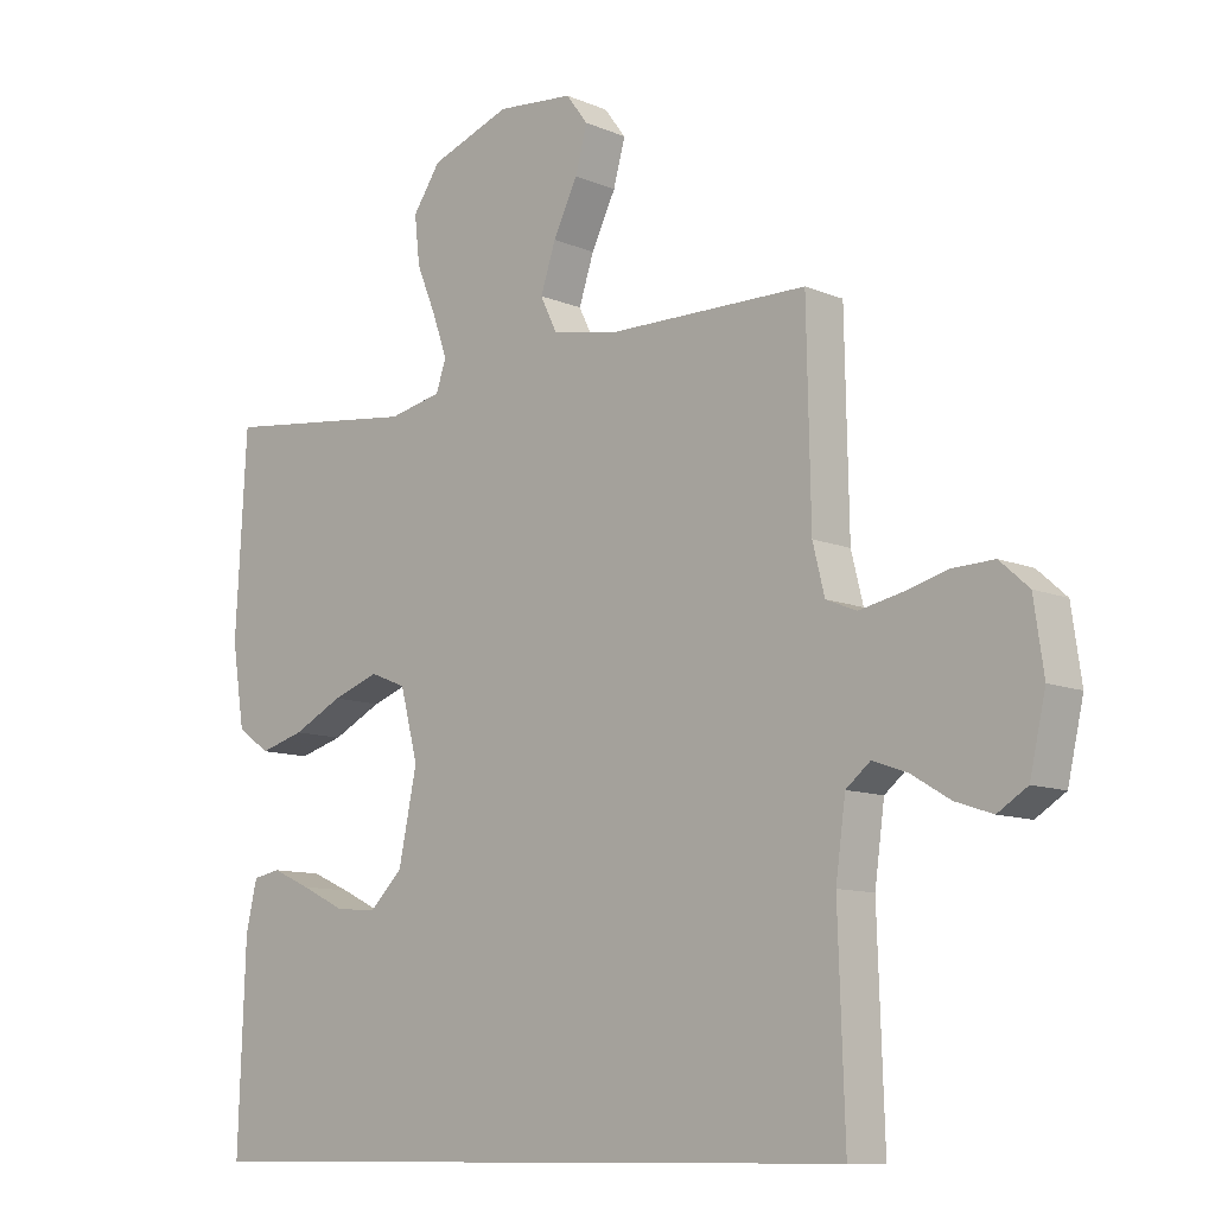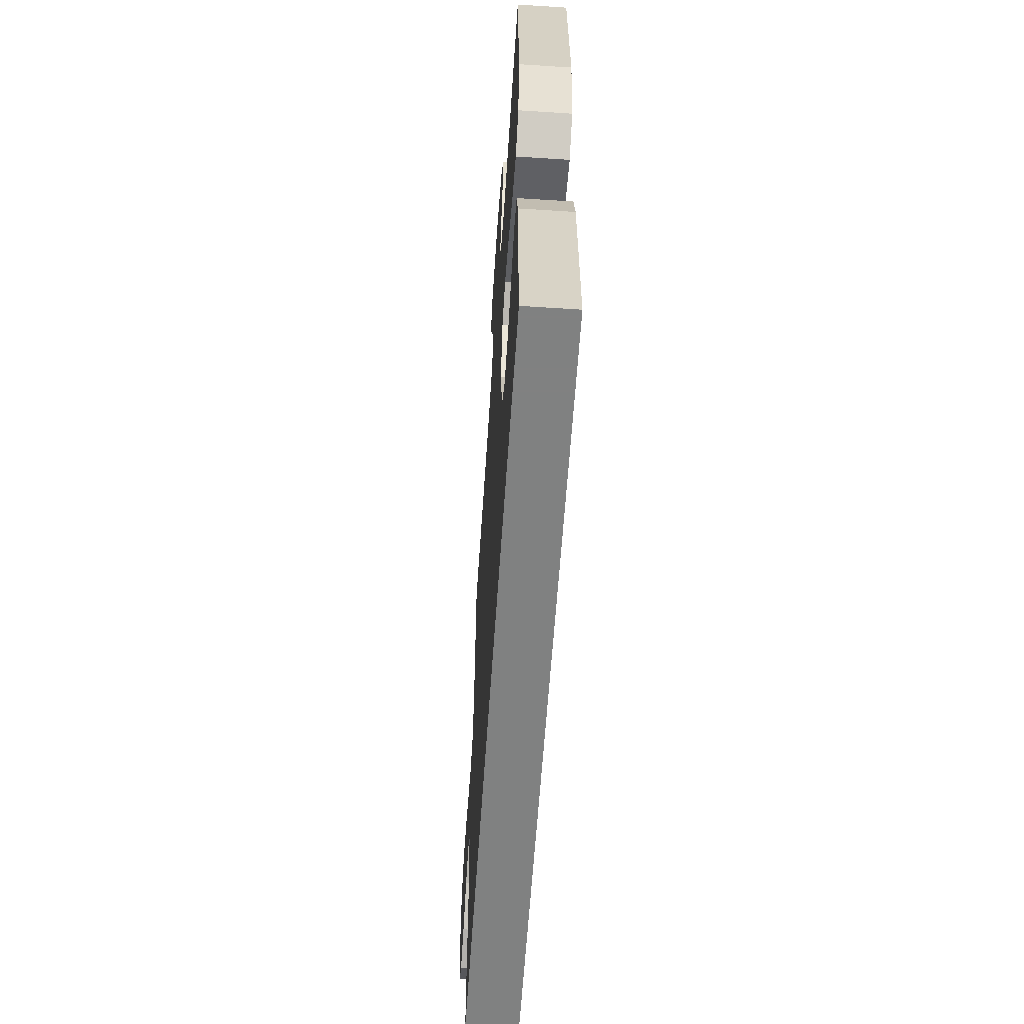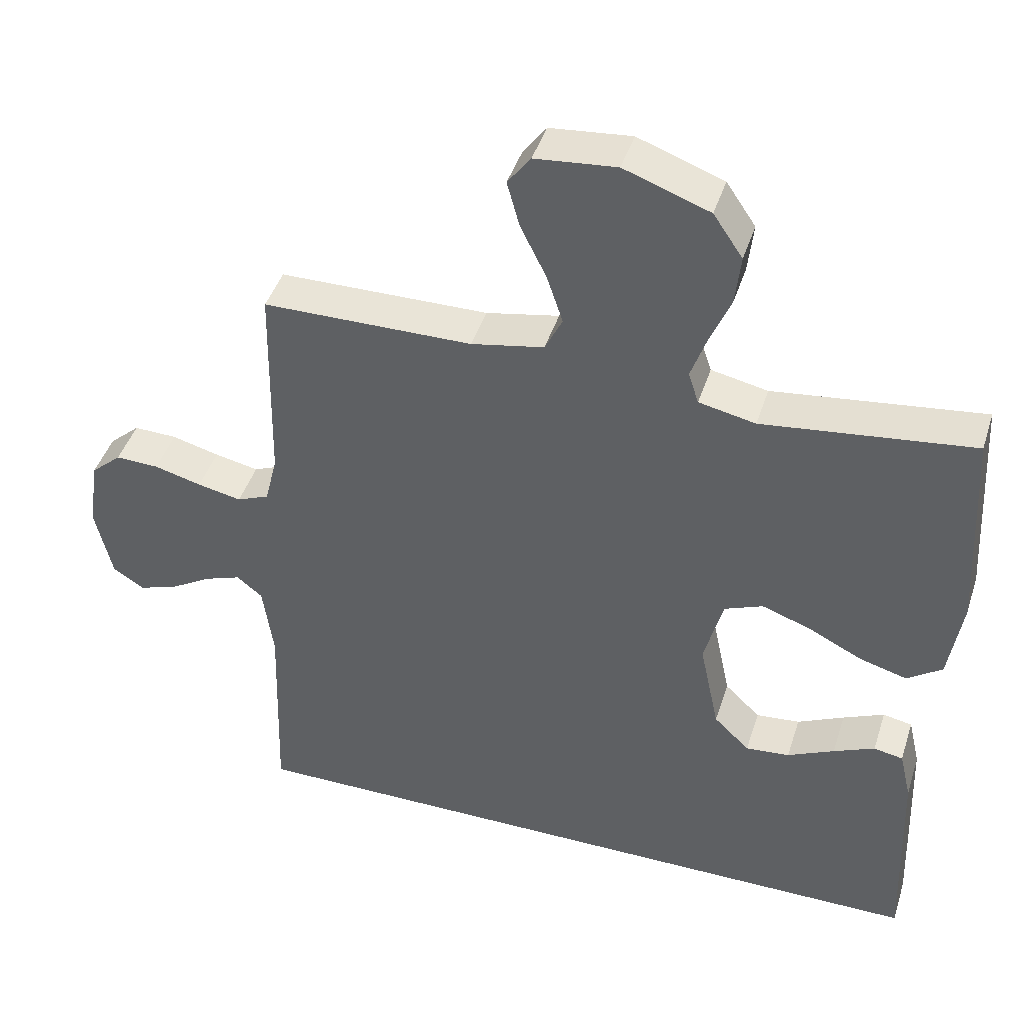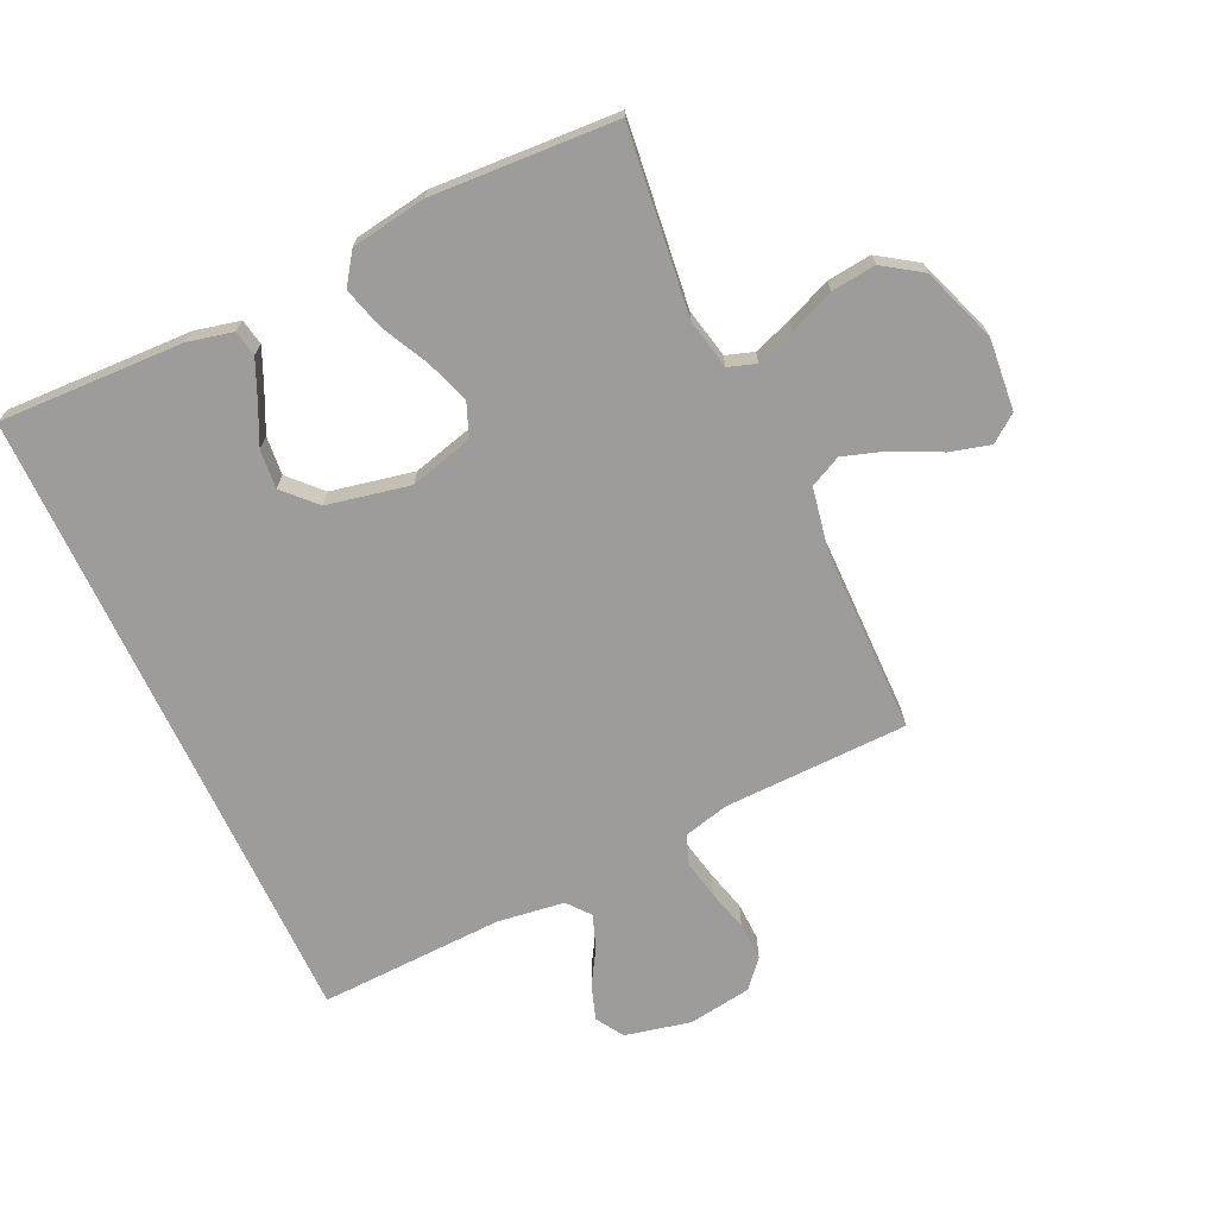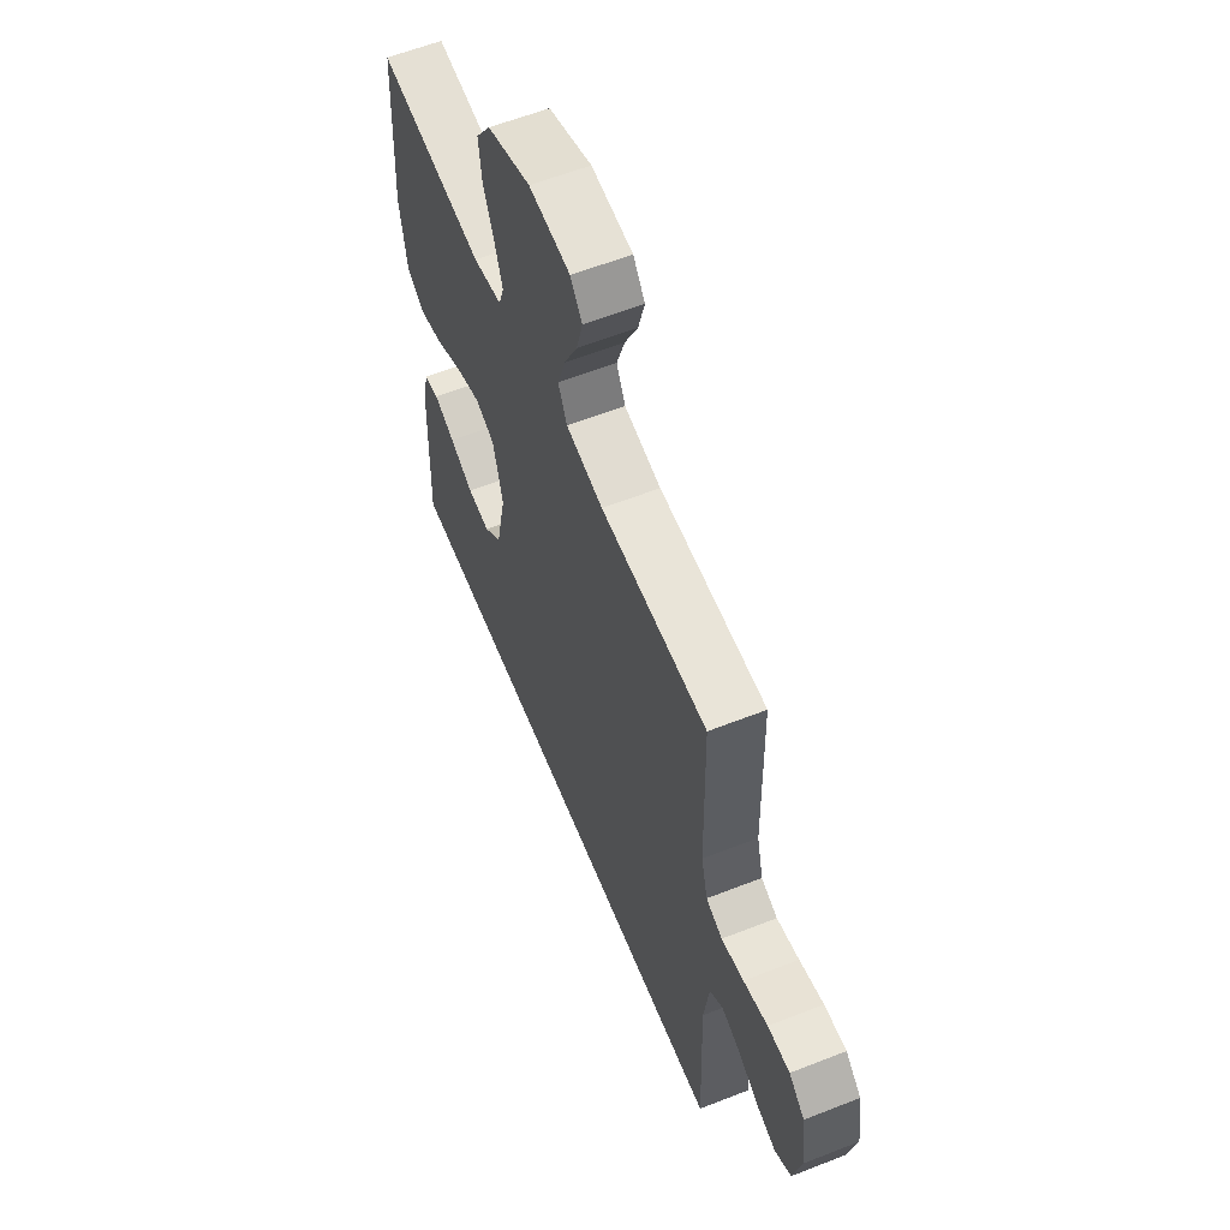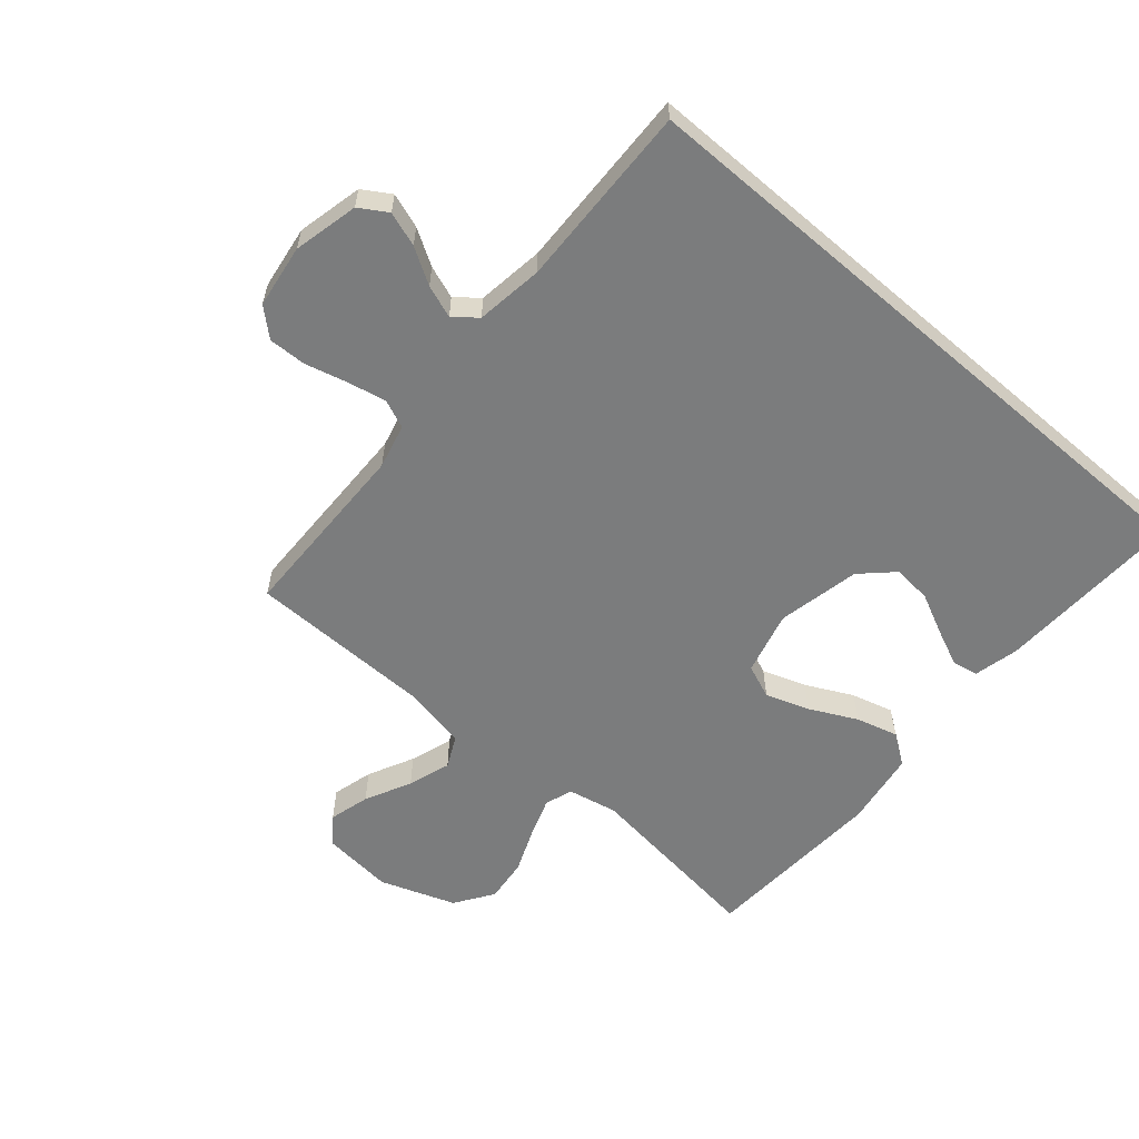
<metadata>
{"format":"obj","ext":"obj","renderer":"f3d","projection":"perspective","resolution":1024,"background":"white","views":[{"elev":-10.3,"azim":43.3,"up":"+Z"},{"elev":-60.3,"azim":-93.8,"up":"+Z"},{"elev":43.6,"azim":-162.7,"up":"+Z"},{"elev":-70.2,"azim":-64.9,"up":"+Y"},{"elev":59.8,"azim":68.0,"up":"+Z"},{"elev":-58.7,"azim":139.2,"up":"+Y"}]}
</metadata>
<code>
v 0.544 0.07 -0.5
v -0.489 0.07 -0.5
v -0.478 0.07 -0.2
v -0.461 0.07 -0.127
v -0.419 0.07 -0.119
v -0.36 0.07 -0.145
v -0.293 0.07 -0.177
v -0.23 0.07 -0.183
v -0.179 0.07 -0.134
v -0.151 0.07 0
v -0.178 0.07 0.103
v -0.233 0.07 0.125
v -0.304 0.07 0.1
v -0.38 0.07 0.062
v -0.448 0.07 0.043
v -0.498 0.07 0.078
v -0.517 0.07 0.2
v -0.5 0.07 0.5
v -0.2 0.07 0.464
v -0.119 0.07 0.481
v -0.104 0.07 0.526
v -0.126 0.07 0.589
v -0.156 0.07 0.661
v -0.164 0.07 0.733
v -0.122 0.07 0.795
v 0 0.07 0.839
v 0.116 0.07 0.828
v 0.149 0.07 0.784
v 0.131 0.07 0.718
v 0.094 0.07 0.643
v 0.071 0.07 0.574
v 0.096 0.07 0.523
v 0.2 0.07 0.503
v 0.5 0.07 0.5
v 0.506 0.07 0.2
v 0.524 0.07 0.128
v 0.57 0.07 0.109
v 0.633 0.07 0.122
v 0.701 0.07 0.14
v 0.763 0.07 0.142
v 0.807 0.07 0.103
v 0.822 0.07 0
v 0.798 0.07 -0.106
v 0.753 0.07 -0.134
v 0.697 0.07 -0.115
v 0.639 0.07 -0.08
v 0.586 0.07 -0.061
v 0.549 0.07 -0.091
v 0.534 0.07 -0.2
v 0.544 0 -0.5
v -0.489 0 -0.5
v -0.478 0 -0.2
v -0.461 0 -0.127
v -0.419 0 -0.119
v -0.36 0 -0.145
v -0.293 0 -0.177
v -0.23 0 -0.183
v -0.179 0 -0.134
v -0.151 0 0
v -0.178 0 0.103
v -0.233 0 0.125
v -0.304 0 0.1
v -0.38 0 0.062
v -0.448 0 0.043
v -0.498 0 0.078
v -0.517 0 0.2
v -0.5 0 0.5
v -0.2 0 0.464
v -0.119 0 0.481
v -0.104 0 0.526
v -0.126 0 0.589
v -0.156 0 0.661
v -0.164 0 0.733
v -0.122 0 0.795
v 0 0 0.839
v 0.116 0 0.828
v 0.149 0 0.784
v 0.131 0 0.718
v 0.094 0 0.643
v 0.071 0 0.574
v 0.096 0 0.523
v 0.2 0 0.503
v 0.5 0 0.5
v 0.506 0 0.2
v 0.524 0 0.128
v 0.57 0 0.109
v 0.633 0 0.122
v 0.701 0 0.14
v 0.763 0 0.142
v 0.807 0 0.103
v 0.822 0 0
v 0.798 0 -0.106
v 0.753 0 -0.134
v 0.697 0 -0.115
v 0.639 0 -0.08
v 0.586 0 -0.061
v 0.549 0 -0.091
v 0.534 0 -0.2
f 44 45 46
f 43 44 46
f 42 43 46
f 41 42 46
f 40 41 46
f 39 40 46
f 38 39 46
f 37 38 46 47
f 36 37 47 48
f 33 34 35
f 36 48 49
f 35 36 49
f 33 35 49
f 32 33 49
f 28 29 30
f 27 28 30
f 26 27 30
f 25 26 30
f 24 25 30
f 23 24 30
f 22 23 30
f 21 22 30 31
f 20 21 31 32
f 17 18 19
f 16 17 19
f 15 16 19
f 14 15 19
f 13 14 19
f 19 20 32
f 13 19 32
f 12 13 32
f 5 6 7
f 4 5 7
f 3 4 7
f 2 3 7
f 2 7 8
f 1 2 8 9
f 1 9 10
f 49 1 10
f 32 49 10
f 11 12 32
f 10 11 32
f 95 94 93
f 95 93 92
f 95 92 91
f 95 91 90
f 95 90 89
f 95 89 88
f 95 88 87
f 96 95 87 86
f 97 96 86 85
f 84 83 82
f 98 97 85
f 98 85 84
f 98 84 82
f 98 82 81
f 79 78 77
f 79 77 76
f 79 76 75
f 79 75 74
f 79 74 73
f 79 73 72
f 79 72 71
f 80 79 71 70
f 81 80 70 69
f 68 67 66
f 68 66 65
f 68 65 64
f 68 64 63
f 68 63 62
f 81 69 68
f 81 68 62
f 81 62 61
f 56 55 54
f 56 54 53
f 56 53 52
f 56 52 51
f 57 56 51
f 58 57 51 50
f 59 58 50
f 59 50 98
f 59 98 81
f 81 61 60
f 81 60 59
f 1 50 51 2
f 2 51 52 3
f 3 52 53 4
f 4 53 54 5
f 5 54 55 6
f 6 55 56 7
f 7 56 57 8
f 8 57 58 9
f 9 58 59 10
f 10 59 60 11
f 11 60 61 12
f 12 61 62 13
f 13 62 63 14
f 14 63 64 15
f 15 64 65 16
f 16 65 66 17
f 17 66 67 18
f 18 67 68 19
f 19 68 69 20
f 20 69 70 21
f 21 70 71 22
f 22 71 72 23
f 23 72 73 24
f 24 73 74 25
f 25 74 75 26
f 26 75 76 27
f 27 76 77 28
f 28 77 78 29
f 29 78 79 30
f 30 79 80 31
f 31 80 81 32
f 32 81 82 33
f 33 82 83 34
f 34 83 84 35
f 35 84 85 36
f 36 85 86 37
f 37 86 87 38
f 38 87 88 39
f 39 88 89 40
f 40 89 90 41
f 41 90 91 42
f 42 91 92 43
f 43 92 93 44
f 44 93 94 45
f 45 94 95 46
f 46 95 96 47
f 47 96 97 48
f 48 97 98 49
f 49 98 50 1

</code>
